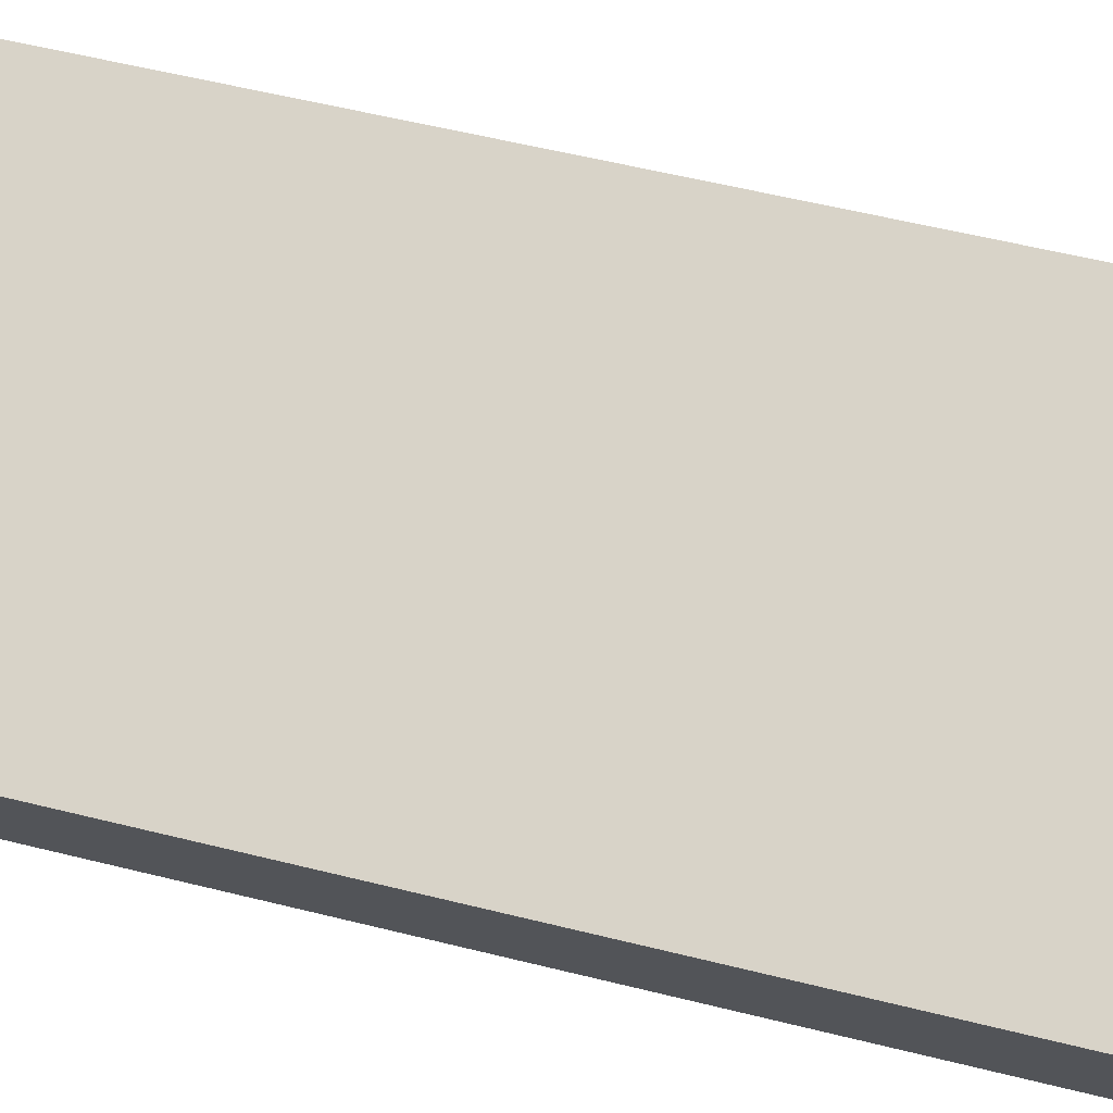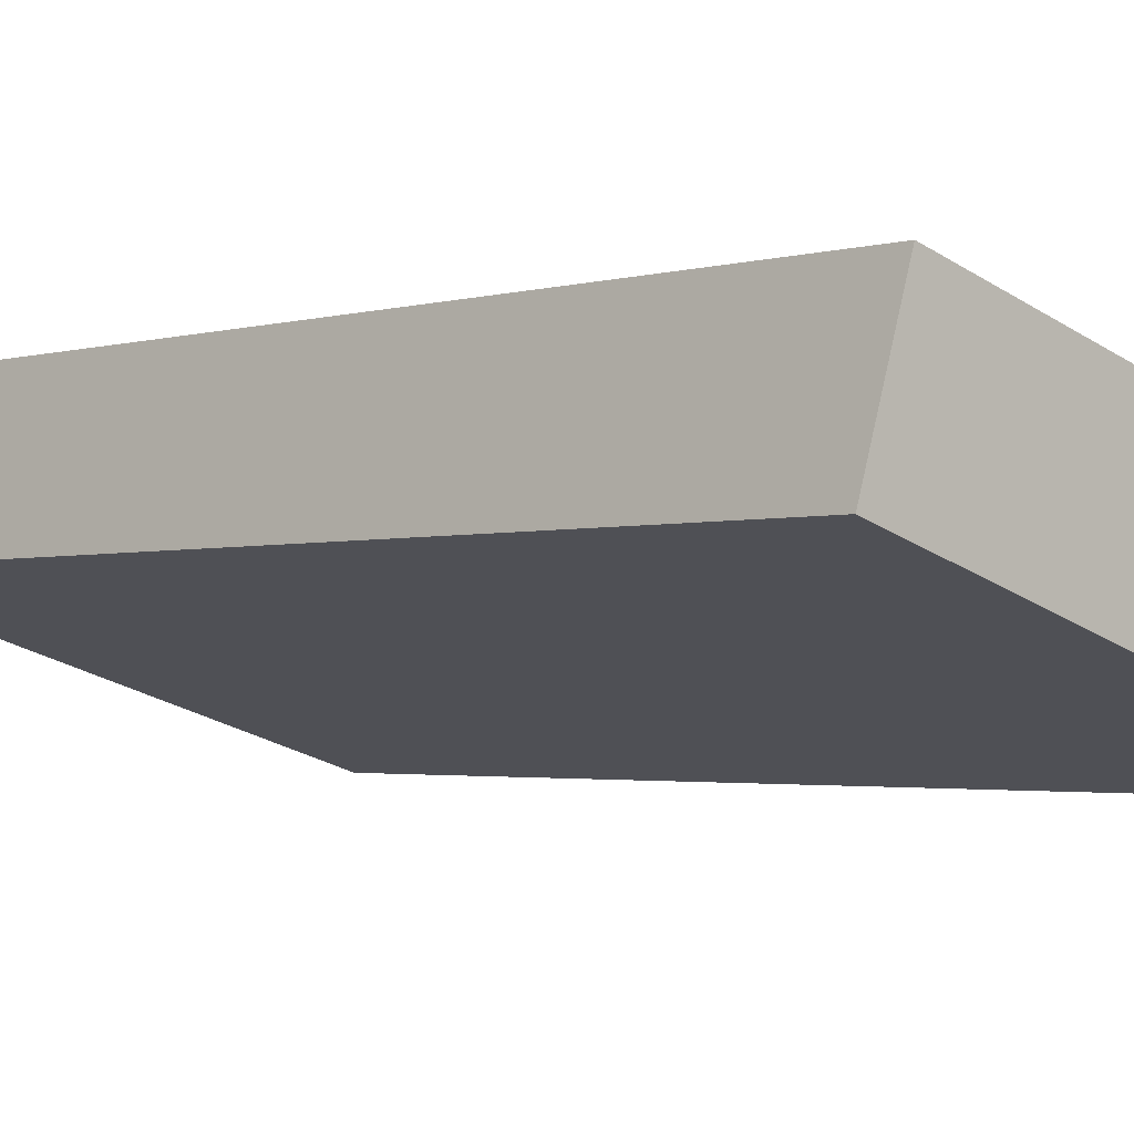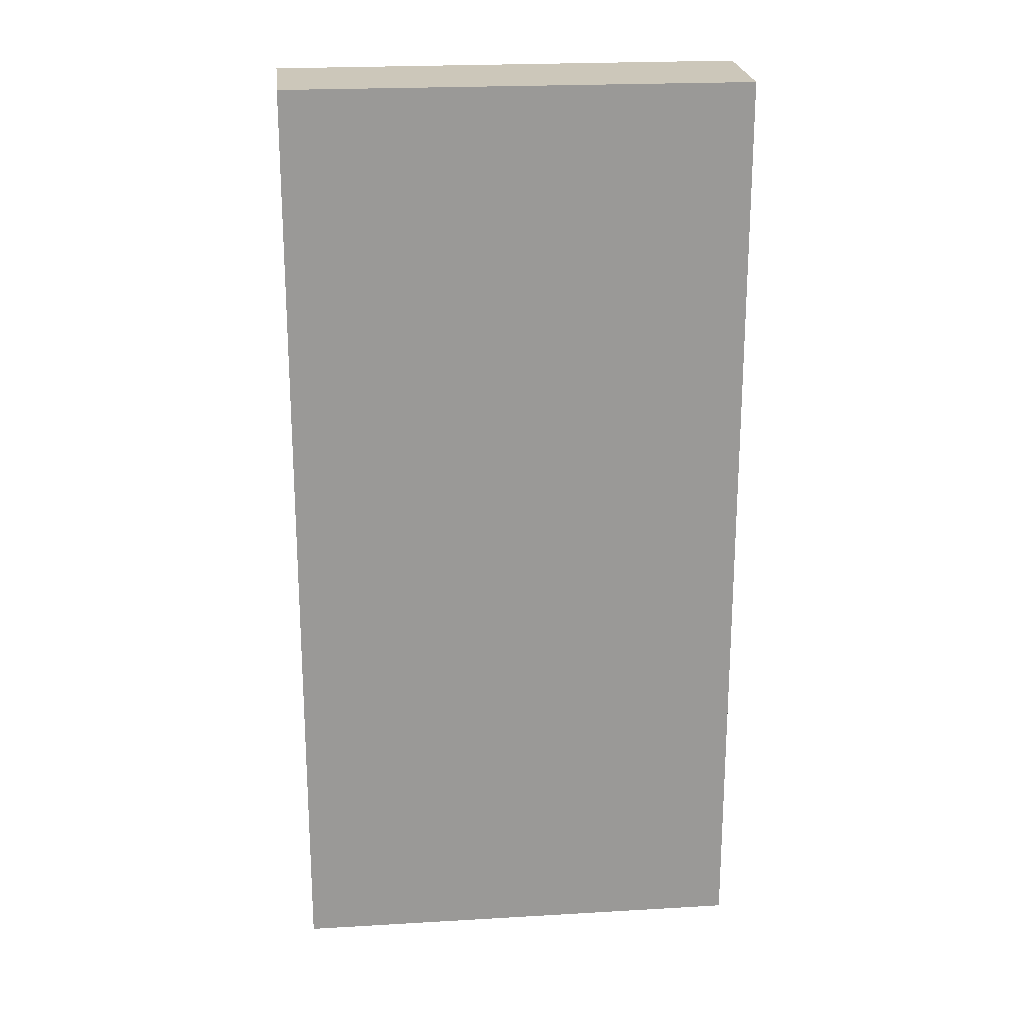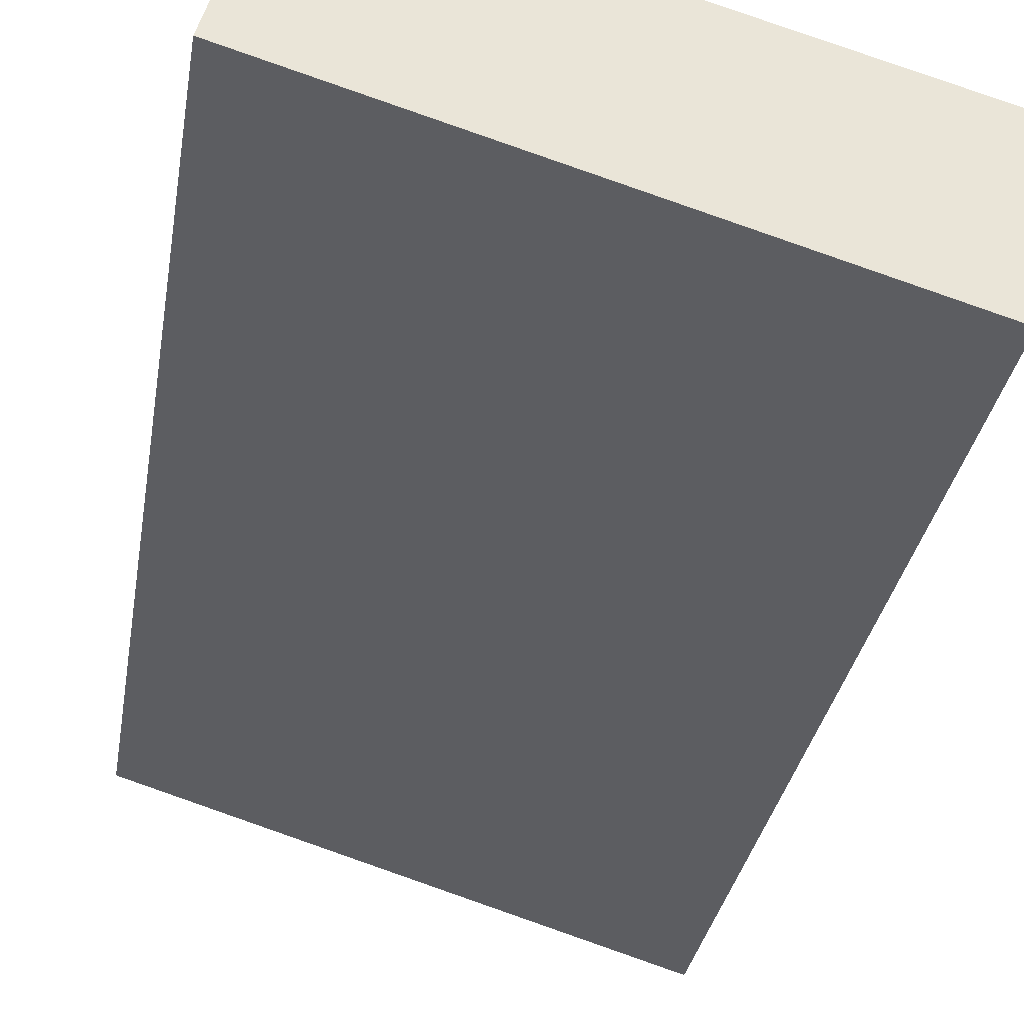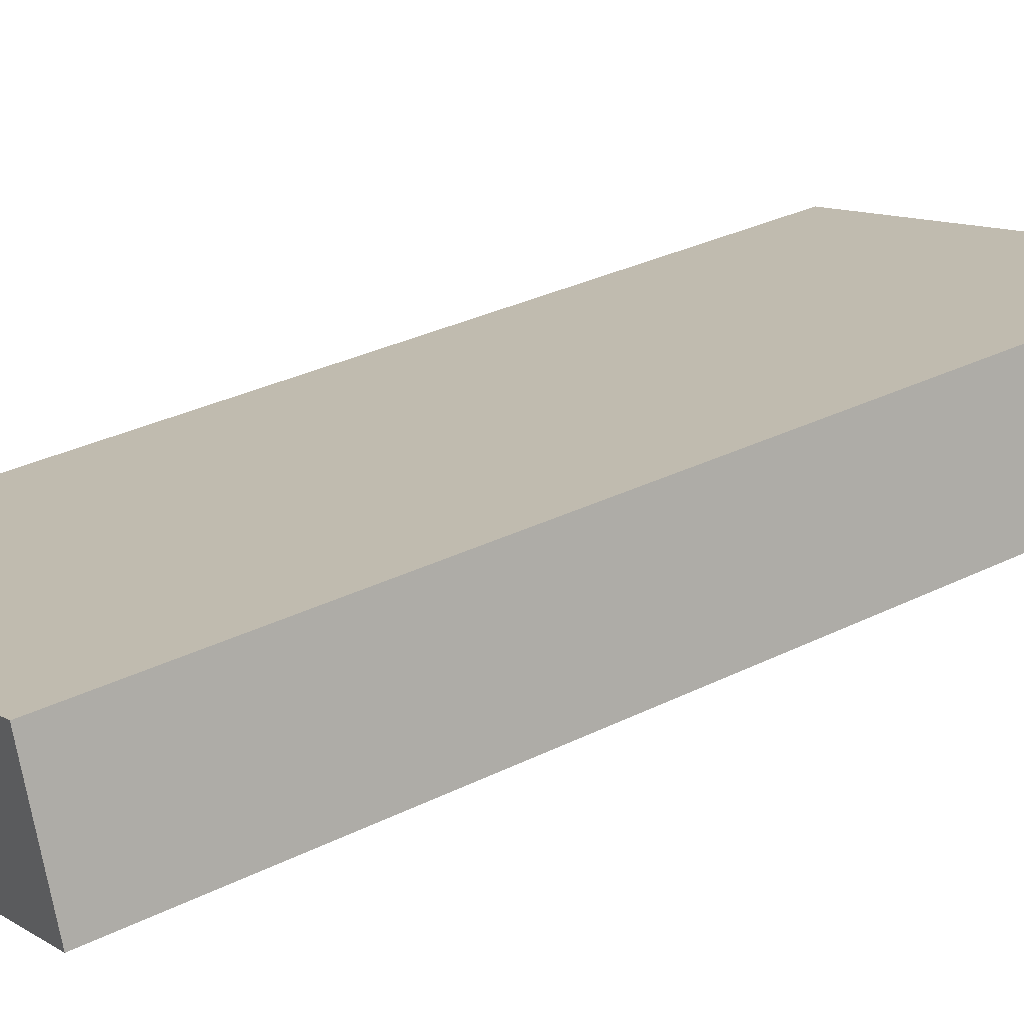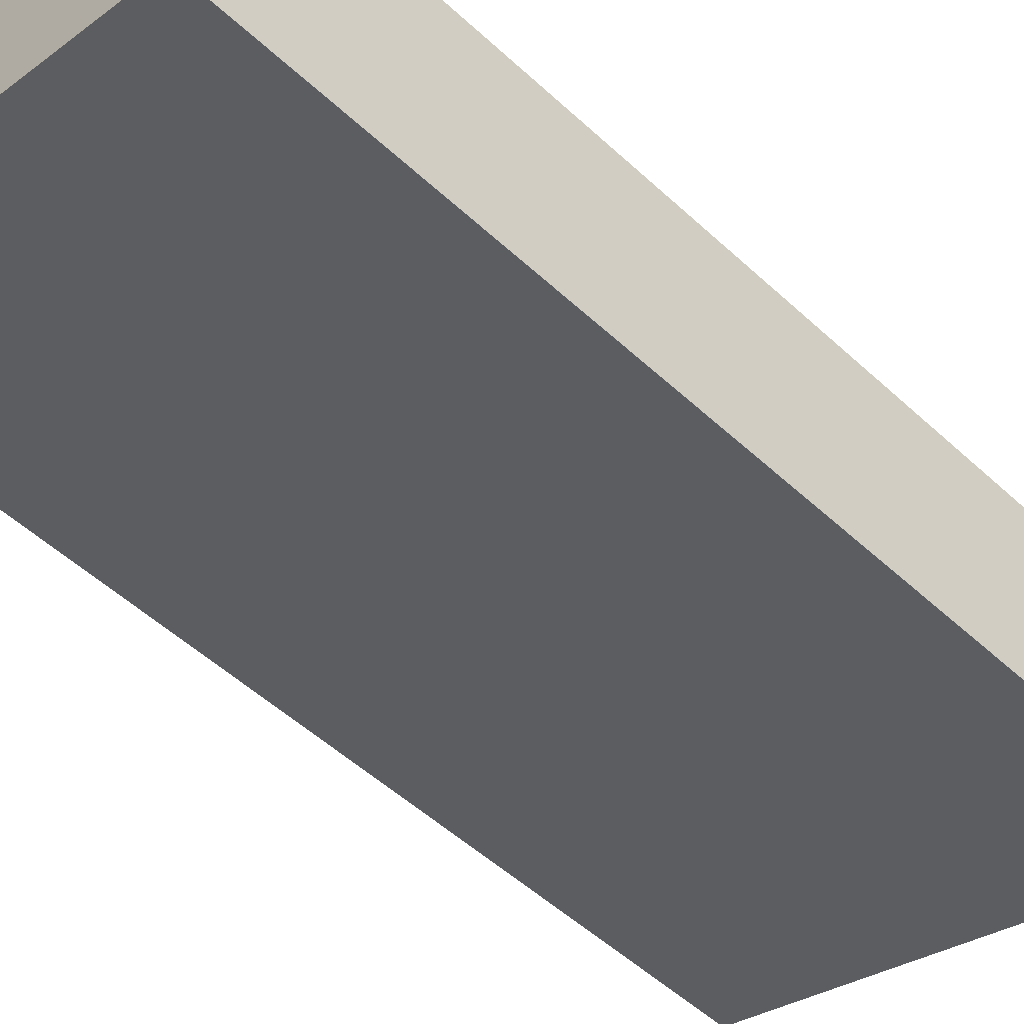
<metadata>
{"format":"obj","ext":"obj","renderer":"f3d","projection":"perspective","resolution":1024,"background":"white","views":[{"elev":58.0,"azim":104.4,"up":"+Z"},{"elev":-2.1,"azim":-41.8,"up":"+Z"},{"elev":21.5,"azim":10.8,"up":"+Y"},{"elev":-29.7,"azim":-8.7,"up":"+Z"},{"elev":31.0,"azim":-125.5,"up":"+Z"},{"elev":-52.3,"azim":45.2,"up":"+Z"}]}
</metadata>
<code>
v  6.223 12.02 -0.059
v  0 12.02 7.362e-16
v  0.518 12.02 1.655
v  5.777 12.02 -1.794
v  0.518 -1.013e-16 1.655
v  6.223 3.613e-18 -0.059
v  5.777 1.099e-16 -1.794
v  0 0 0
g defaultobject
f 1 2 3
f 2 1 4
f 5 1 3
f 1 5 6
f 6 4 1
f 4 6 7
f 7 2 4
f 2 7 8
f 8 3 2
f 3 8 5
f 5 7 6
f 7 5 8

</code>
